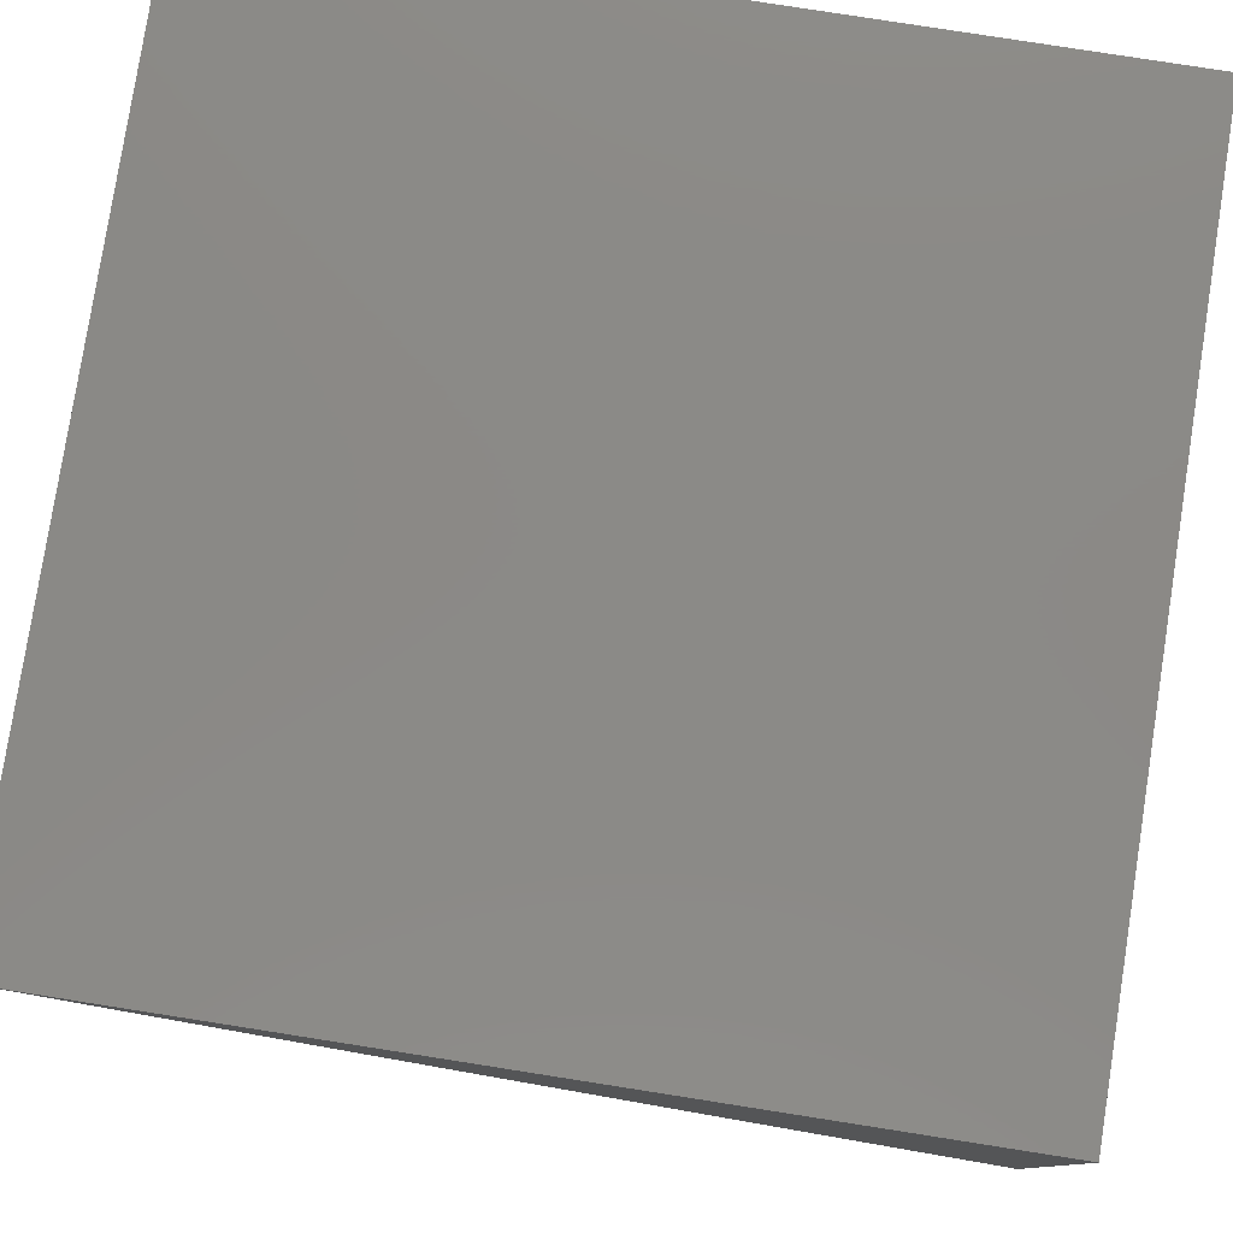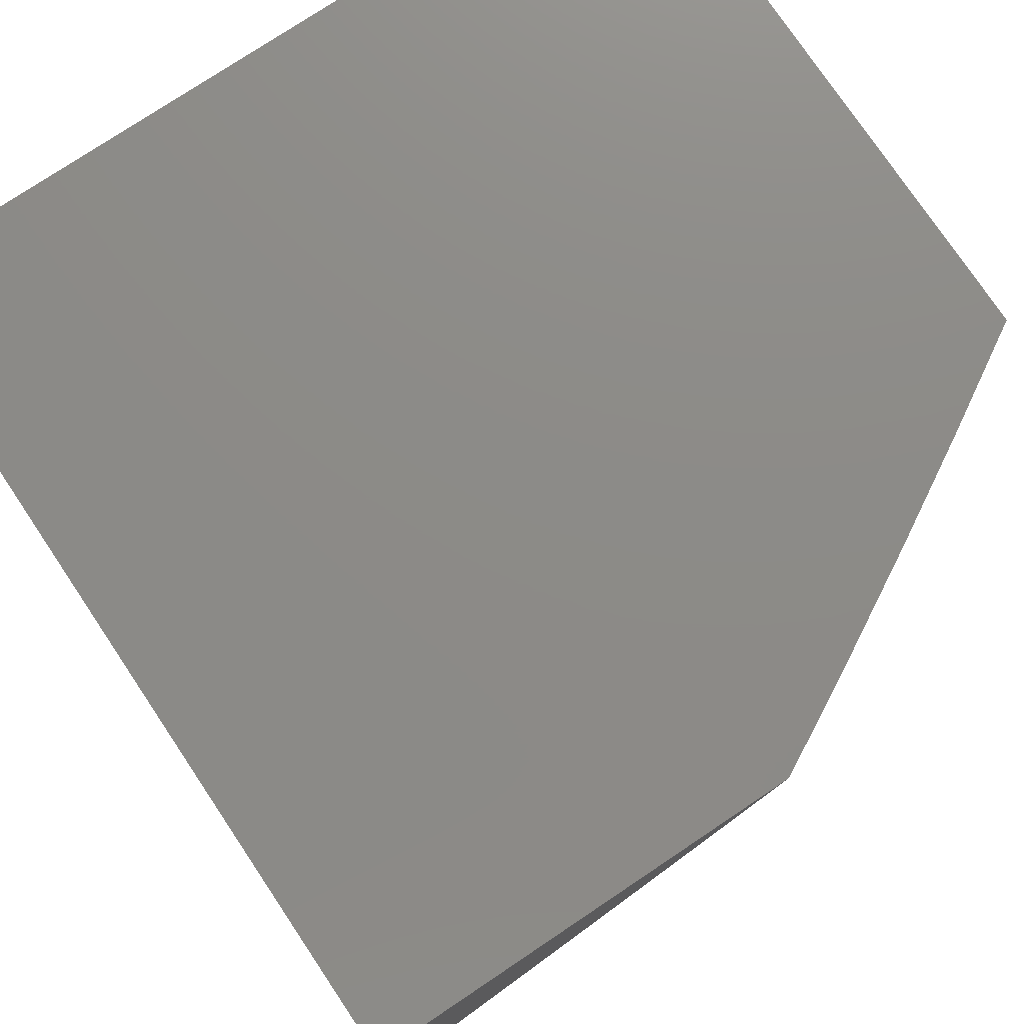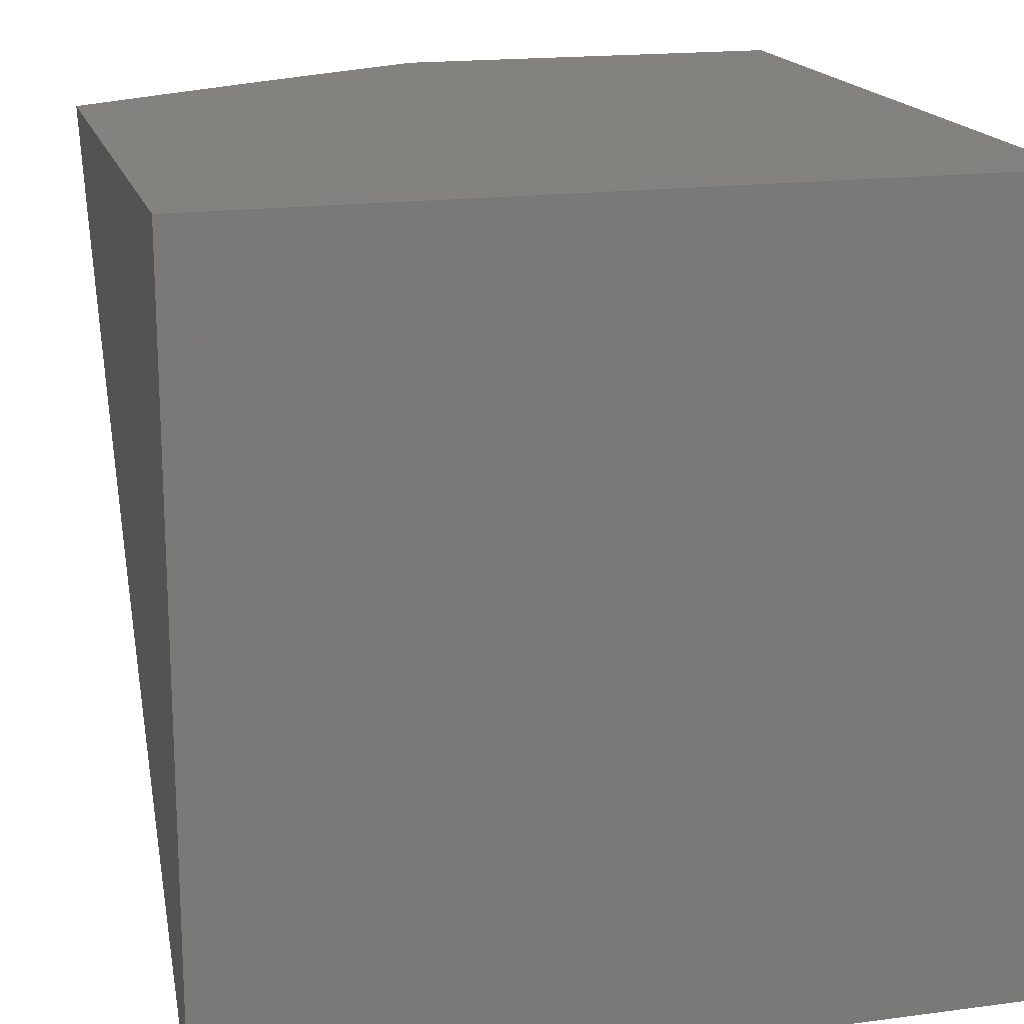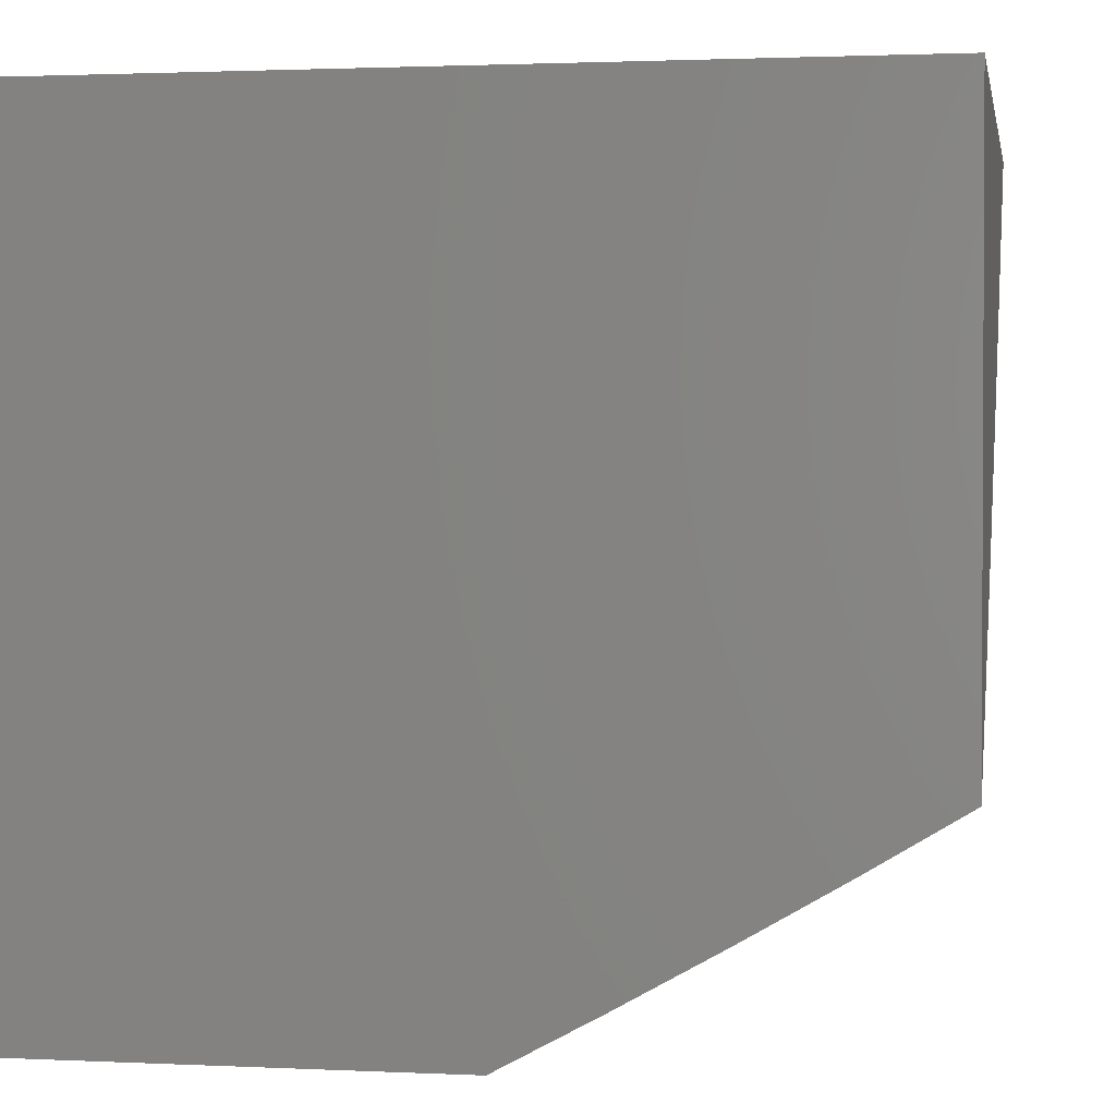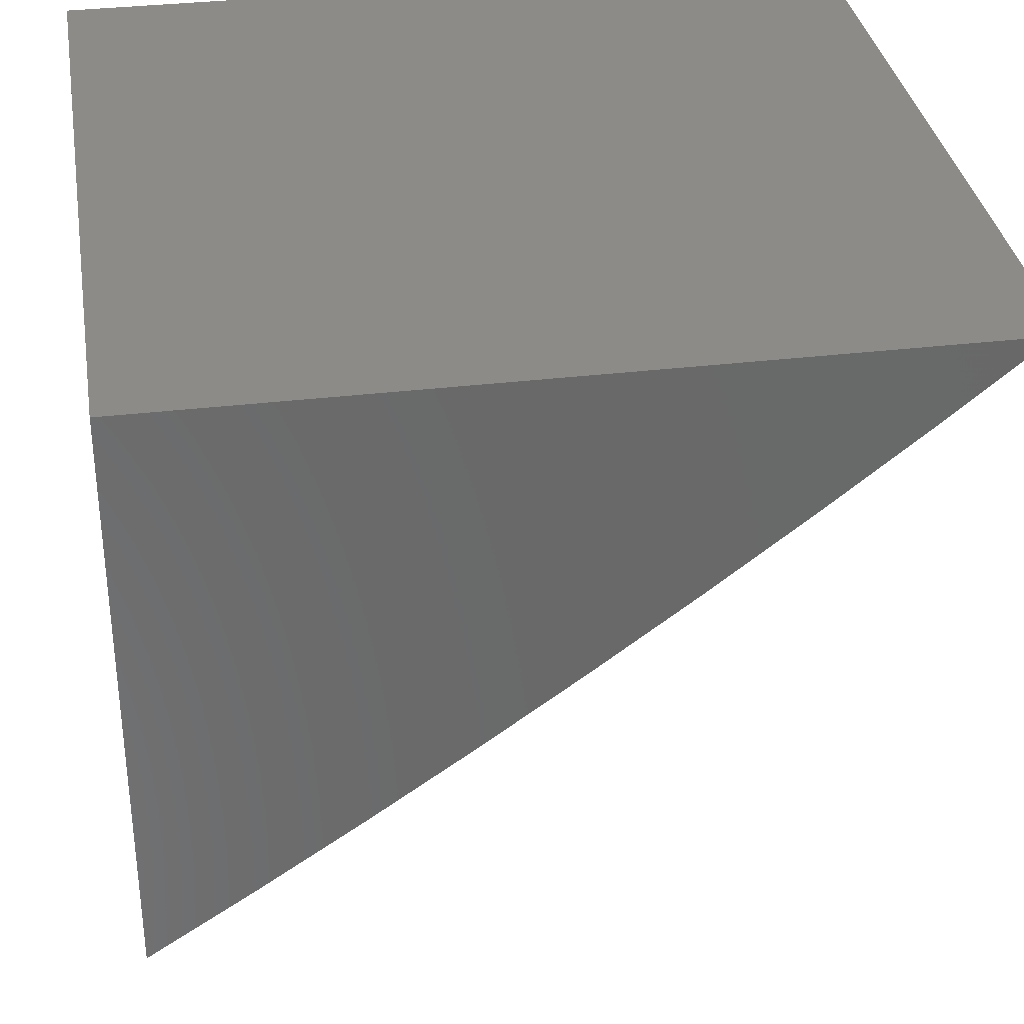
<metadata>
{"format":"stl","ext":"stl","renderer":"f3d","projection":"perspective","resolution":1024,"background":"white","views":[{"elev":79.6,"azim":8.9,"up":"+Z"},{"elev":76.3,"azim":146.2,"up":"+Y"},{"elev":17.4,"azim":-14.8,"up":"+Y"},{"elev":1.7,"azim":-170.2,"up":"+Z"},{"elev":34.1,"azim":-99.2,"up":"+Z"}]}
</metadata>
<code>
# stl→obj: 181 verts, 358 faces
v -4.452 -5.053 -9
v -4.506 -5.099 -8.942
v -4.514 -5 -9
v -4.57 -5.045 -8.942
v -4.637 -5 -8.933
v -4.617 -5.096 -8.883
v -4.681 -5.041 -8.883
v -4.663 -5.148 -8.824
v -4.728 -5.091 -8.824
v -4.71 -5.199 -8.764
v -4.775 -5.142 -8.764
v -4.756 -5.25 -8.704
v -4.822 -5.192 -8.704
v -4.802 -5.301 -8.643
v -4.868 -5.242 -8.643
v -4.847 -5.351 -8.581
v -4.914 -5.292 -8.581
v -4.892 -5.401 -8.519
v -4.96 -5.341 -8.519
v -5 -5.381 -8.466
v -5 -5.255 -8.553
v -4.441 -5.153 -8.942
v -4.389 -5.105 -9
v -4.376 -5.206 -8.942
v -4.326 -5.156 -9
v -4.31 -5.258 -8.942
v -4.262 -5.207 -9
v -4.244 -5.31 -8.942
v -4.197 -5.257 -9
v -4.177 -5.36 -8.942
v -4.132 -5.306 -9
v -4.109 -5.41 -8.942
v -4.066 -5.354 -9
v -4 -5.402 -9
v -4.042 -5.458 -8.942
v -4 -5.554 -8.896
v -4.083 -5.514 -8.883
v -4.013 -5.563 -8.883
v -4.124 -5.57 -8.824
v -4.054 -5.619 -8.824
v -4.165 -5.626 -8.764
v -4.094 -5.675 -8.764
v -4.206 -5.681 -8.704
v -4.134 -5.731 -8.704
v -4.247 -5.735 -8.643
v -4.174 -5.786 -8.643
v -4.287 -5.79 -8.581
v -4.214 -5.841 -8.581
v -4.327 -5.844 -8.519
v -4.253 -5.895 -8.519
v -4.366 -5.897 -8.456
v -4.292 -5.949 -8.456
v -4.405 -5.95 -8.393
v -4.377 -6 -8.369
v -4.501 -6 -8.299
v -4 -5.705 -8.789
v -4 -5.853 -8.68
v -4.023 -5.724 -8.764
v -4 -6 -8.567
v -4.028 -5.884 -8.643
v -4.101 -5.835 -8.643
v -4.062 -5.78 -8.704
v -4.127 -6 -8.503
v -4.104 -5.995 -8.519
v -4.066 -5.94 -8.581
v -4.179 -5.946 -8.519
v -4.252 -6 -8.437
v -4.623 -6 -8.227
v -4.634 -5.946 -8.264
v -4.519 -5.95 -8.329
v -4.48 -5.897 -8.393
v -4.439 -5.845 -8.456
v -4.399 -5.792 -8.519
v -4.358 -5.738 -8.581
v -4.318 -5.684 -8.643
v -4.276 -5.63 -8.704
v -4.235 -5.576 -8.764
v -4.193 -5.521 -8.824
v -4.151 -5.466 -8.883
v -4.673 -5.997 -8.199
v -4.744 -6 -8.153
v -4.748 -5.941 -8.199
v -4.789 -5.991 -8.133
v -4.823 -5.883 -8.199
v -4.863 -5.933 -8.133
v -4.896 -5.825 -8.199
v -4.938 -5.874 -8.133
v -4.969 -5.766 -8.199
v -5 -5.869 -8.097
v -5 -5.749 -8.192
v -4.864 -6 -8.078
v -4.904 -5.982 -8.067
v -4.983 -6 -8
v -4.979 -5.923 -8.067
v -5 -5.987 -8
v -5 -5.628 -8.285
v -4.999 -5.657 -8.264
v -4.927 -5.717 -8.264
v -4.955 -5.608 -8.329
v -5 -5.505 -8.377
v -4.912 -5.559 -8.393
v -4.982 -5.499 -8.393
v -4.937 -5.45 -8.456
v -5 -5.128 -8.639
v -4.98 -5.232 -8.581
v -5 -5 -8.722
v -4.999 -5.124 -8.643
v -4.934 -5.183 -8.643
v -4.88 -5 -8.794
v -4.903 -5.026 -8.764
v -4.951 -5.075 -8.704
v -4.759 -5 -8.865
v -4.792 -5.034 -8.824
v -4.839 -5.084 -8.764
v -4.887 -5.134 -8.704
v -4.552 -5.152 -8.883
v -4.487 -5.206 -8.883
v -4.421 -5.26 -8.883
v -4.355 -5.312 -8.883
v -4.288 -5.364 -8.883
v -4.22 -5.415 -8.883
v -4.598 -5.204 -8.824
v -4.532 -5.259 -8.824
v -4.466 -5.313 -8.824
v -4.399 -5.366 -8.824
v -4.331 -5.418 -8.824
v -4.262 -5.47 -8.824
v -4.644 -5.255 -8.764
v -4.577 -5.311 -8.764
v -4.51 -5.366 -8.764
v -4.442 -5.419 -8.764
v -4.374 -5.472 -8.764
v -4.305 -5.524 -8.764
v -4.689 -5.307 -8.704
v -4.622 -5.363 -8.704
v -4.554 -5.418 -8.704
v -4.486 -5.472 -8.704
v -4.417 -5.526 -8.704
v -4.347 -5.578 -8.704
v -4.734 -5.358 -8.643
v -4.667 -5.415 -8.643
v -4.598 -5.47 -8.643
v -4.529 -5.525 -8.643
v -4.459 -5.579 -8.643
v -4.389 -5.632 -8.643
v -4.779 -5.409 -8.581
v -4.711 -5.466 -8.581
v -4.642 -5.522 -8.581
v -4.572 -5.577 -8.581
v -4.501 -5.632 -8.581
v -4.43 -5.685 -8.581
v -4.824 -5.459 -8.519
v -4.755 -5.517 -8.519
v -4.685 -5.573 -8.519
v -4.614 -5.629 -8.519
v -4.543 -5.684 -8.519
v -4.472 -5.738 -8.519
v -4.868 -5.509 -8.456
v -4.798 -5.567 -8.456
v -4.728 -5.625 -8.456
v -4.657 -5.681 -8.456
v -4.585 -5.736 -8.456
v -4.513 -5.791 -8.456
v -4.842 -5.617 -8.393
v -4.884 -5.667 -8.329
v -4.813 -5.726 -8.329
v -4.855 -5.775 -8.264
v -4.782 -5.833 -8.264
v -4.77 -5.675 -8.393
v -4.699 -5.732 -8.393
v -4.626 -5.788 -8.393
v -4.553 -5.843 -8.393
v -4.74 -5.783 -8.329
v -4.708 -5.89 -8.264
v -4.667 -5.839 -8.329
v -4.594 -5.895 -8.329
v -4.14 -5.891 -8.581
v -4 -6 -8
v -4 -5 -8
v -4 -5 -9
v -5 -5 -8
f 1 2 3
f 3 2 4
f 3 4 5
f 5 4 6
f 5 6 7
f 7 6 8
f 7 8 9
f 9 8 10
f 9 10 11
f 11 10 12
f 11 12 13
f 13 12 14
f 13 14 15
f 15 14 16
f 15 16 17
f 17 16 18
f 17 18 19
f 19 18 20
f 19 20 21
f 2 1 22
f 22 1 23
f 22 23 24
f 24 23 25
f 24 25 26
f 26 25 27
f 26 27 28
f 28 27 29
f 28 29 30
f 30 29 31
f 30 31 32
f 32 31 33
f 32 33 34
f 32 34 35
f 35 34 36
f 35 36 37
f 37 36 38
f 37 38 39
f 39 38 40
f 39 40 41
f 41 40 42
f 41 42 43
f 43 42 44
f 43 44 45
f 45 44 46
f 45 46 47
f 47 46 48
f 47 48 49
f 49 48 50
f 49 50 51
f 51 50 52
f 51 52 53
f 53 52 54
f 53 54 55
f 36 56 38
f 38 56 40
f 57 58 56
f 56 58 42
f 56 42 40
f 59 60 57
f 57 60 61
f 57 61 62
f 62 61 44
f 62 44 42
f 63 64 59
f 59 64 65
f 59 65 60
f 60 65 61
f 64 63 66
f 66 63 67
f 66 67 52
f 52 67 54
f 68 69 55
f 55 69 70
f 55 70 53
f 53 70 71
f 53 71 51
f 51 71 72
f 51 72 49
f 49 72 73
f 49 73 47
f 47 73 74
f 47 74 45
f 45 74 75
f 45 75 43
f 43 75 76
f 43 76 41
f 41 76 77
f 41 77 39
f 39 77 78
f 39 78 37
f 37 78 79
f 37 79 35
f 35 79 32
f 69 68 80
f 80 68 81
f 80 81 82
f 82 81 83
f 82 83 84
f 84 83 85
f 84 85 86
f 86 85 87
f 86 87 88
f 88 87 89
f 88 89 90
f 81 91 83
f 83 91 85
f 85 91 92
f 92 91 93
f 92 93 94
f 94 93 95
f 94 95 89
f 96 97 90
f 90 97 98
f 90 98 88
f 88 98 86
f 97 96 99
f 99 96 100
f 99 100 101
f 101 100 102
f 101 102 103
f 103 102 20
f 103 20 18
f 100 20 102
f 104 105 21
f 21 105 17
f 21 17 19
f 106 107 104
f 104 107 108
f 104 108 105
f 105 108 17
f 109 110 106
f 106 110 111
f 106 111 107
f 107 111 108
f 112 113 109
f 109 113 114
f 109 114 110
f 110 114 115
f 110 115 111
f 111 115 108
f 5 7 112
f 112 7 9
f 112 9 113
f 113 9 11
f 113 11 114
f 114 11 13
f 114 13 115
f 115 13 15
f 115 15 108
f 108 15 17
f 6 4 116
f 116 4 2
f 116 2 117
f 117 2 22
f 117 22 118
f 118 22 24
f 118 24 119
f 119 24 26
f 119 26 120
f 120 26 28
f 120 28 121
f 121 28 30
f 121 30 79
f 79 30 32
f 8 6 122
f 122 6 116
f 122 116 123
f 123 116 117
f 123 117 124
f 124 117 118
f 124 118 125
f 125 118 119
f 125 119 126
f 126 119 120
f 126 120 127
f 127 120 121
f 127 121 78
f 78 121 79
f 10 8 128
f 128 8 122
f 128 122 129
f 129 122 123
f 129 123 130
f 130 123 124
f 130 124 131
f 131 124 125
f 131 125 132
f 132 125 126
f 132 126 133
f 133 126 127
f 133 127 77
f 77 127 78
f 12 10 134
f 134 10 128
f 134 128 135
f 135 128 129
f 135 129 136
f 136 129 130
f 136 130 137
f 137 130 131
f 137 131 138
f 138 131 132
f 138 132 139
f 139 132 133
f 139 133 76
f 76 133 77
f 14 12 140
f 140 12 134
f 140 134 141
f 141 134 135
f 141 135 142
f 142 135 136
f 142 136 143
f 143 136 137
f 143 137 144
f 144 137 138
f 144 138 145
f 145 138 139
f 145 139 75
f 75 139 76
f 16 14 146
f 146 14 140
f 146 140 147
f 147 140 141
f 147 141 148
f 148 141 142
f 148 142 149
f 149 142 143
f 149 143 150
f 150 143 144
f 150 144 151
f 151 144 145
f 151 145 74
f 74 145 75
f 18 16 152
f 152 16 146
f 152 146 153
f 153 146 147
f 153 147 154
f 154 147 148
f 154 148 155
f 155 148 149
f 155 149 156
f 156 149 150
f 156 150 157
f 157 150 151
f 157 151 73
f 73 151 74
f 103 18 158
f 158 18 152
f 158 152 159
f 159 152 153
f 159 153 160
f 160 153 154
f 160 154 161
f 161 154 155
f 161 155 162
f 162 155 156
f 162 156 163
f 163 156 157
f 163 157 72
f 72 157 73
f 103 158 101
f 101 158 164
f 101 164 165
f 165 164 166
f 165 166 167
f 167 166 168
f 167 168 84
f 84 168 82
f 164 158 159
f 98 97 99
f 98 99 165
f 165 99 101
f 164 159 169
f 169 159 160
f 169 160 170
f 170 160 161
f 170 161 171
f 171 161 162
f 171 162 172
f 172 162 163
f 172 163 71
f 71 163 72
f 86 98 167
f 167 98 165
f 164 169 166
f 166 169 173
f 166 173 168
f 168 173 174
f 168 174 82
f 82 174 80
f 173 169 170
f 84 86 167
f 92 94 87
f 87 94 89
f 92 87 85
f 173 170 175
f 175 170 171
f 175 171 176
f 176 171 172
f 176 172 70
f 70 172 71
f 173 175 174
f 174 175 69
f 174 69 80
f 69 175 176
f 70 69 176
f 44 61 46
f 46 61 177
f 46 177 48
f 48 177 66
f 48 66 50
f 50 66 52
f 57 62 58
f 58 62 42
f 64 66 177
f 64 177 65
f 65 177 61
f 93 91 178
f 178 91 81
f 178 81 68
f 68 55 178
f 178 55 54
f 178 54 67
f 67 63 178
f 178 63 59
f 59 57 178
f 178 57 179
f 179 57 56
f 179 56 36
f 36 34 179
f 179 34 180
f 34 33 180
f 180 33 31
f 180 31 29
f 29 27 180
f 180 27 25
f 180 25 23
f 23 1 180
f 180 1 3
f 95 93 181
f 181 93 179
f 179 93 178
f 106 104 181
f 181 104 21
f 181 21 20
f 20 100 181
f 181 100 96
f 181 96 90
f 90 89 181
f 181 89 95
f 180 3 179
f 179 3 5
f 179 5 112
f 179 112 181
f 181 112 109
f 181 109 106

</code>
